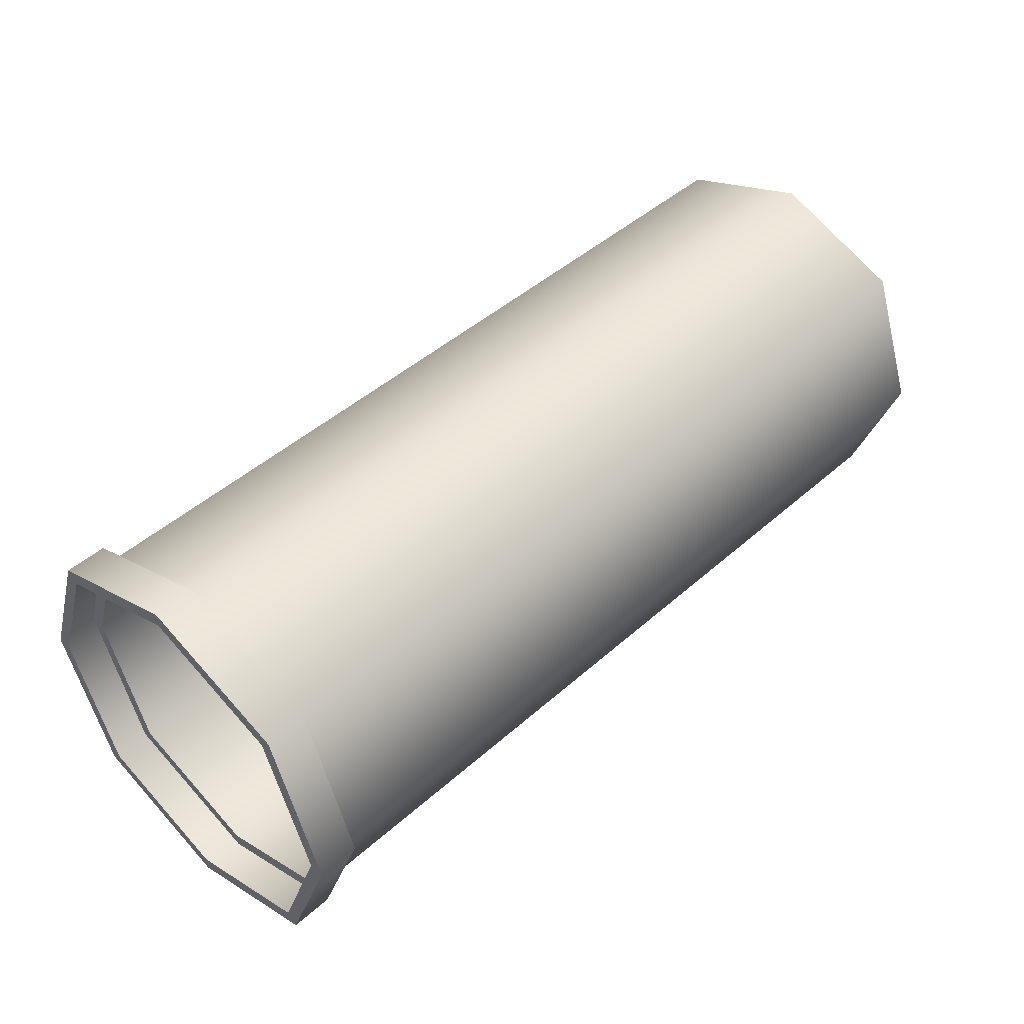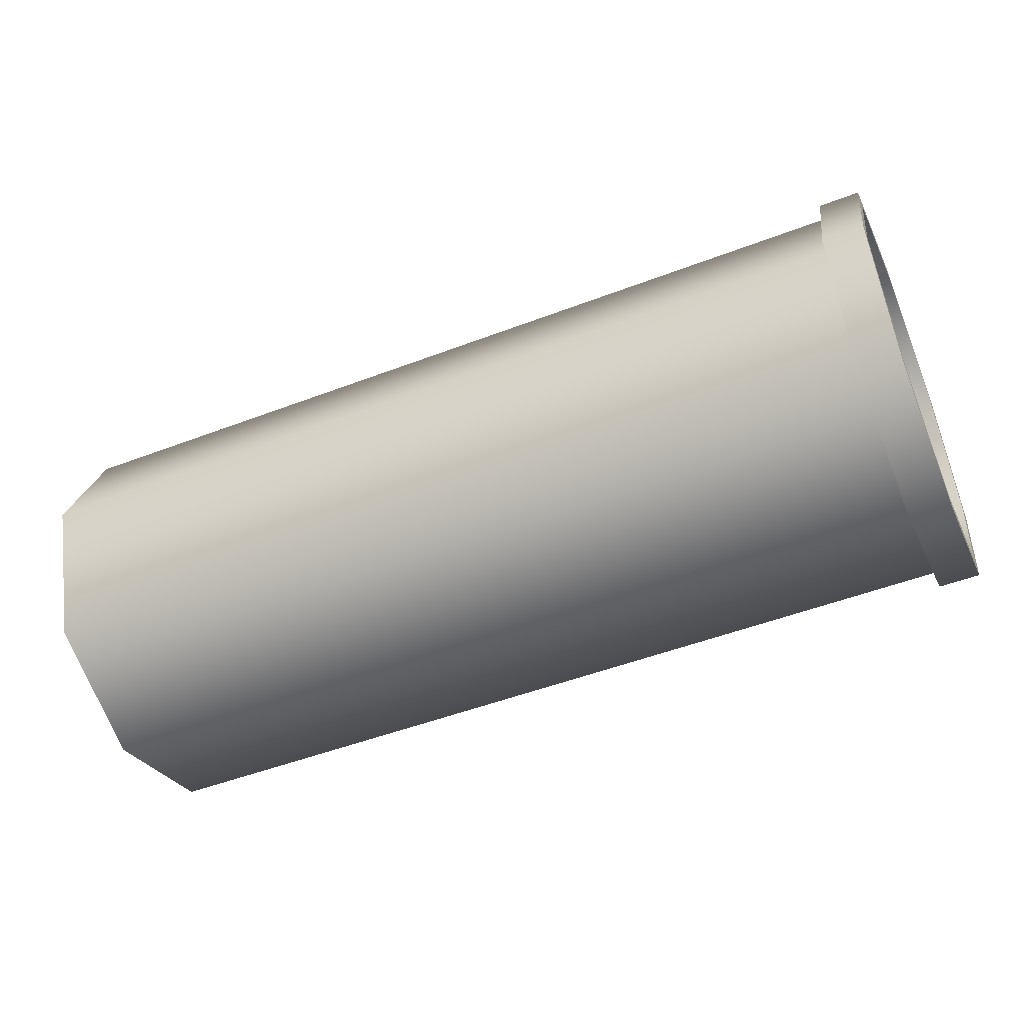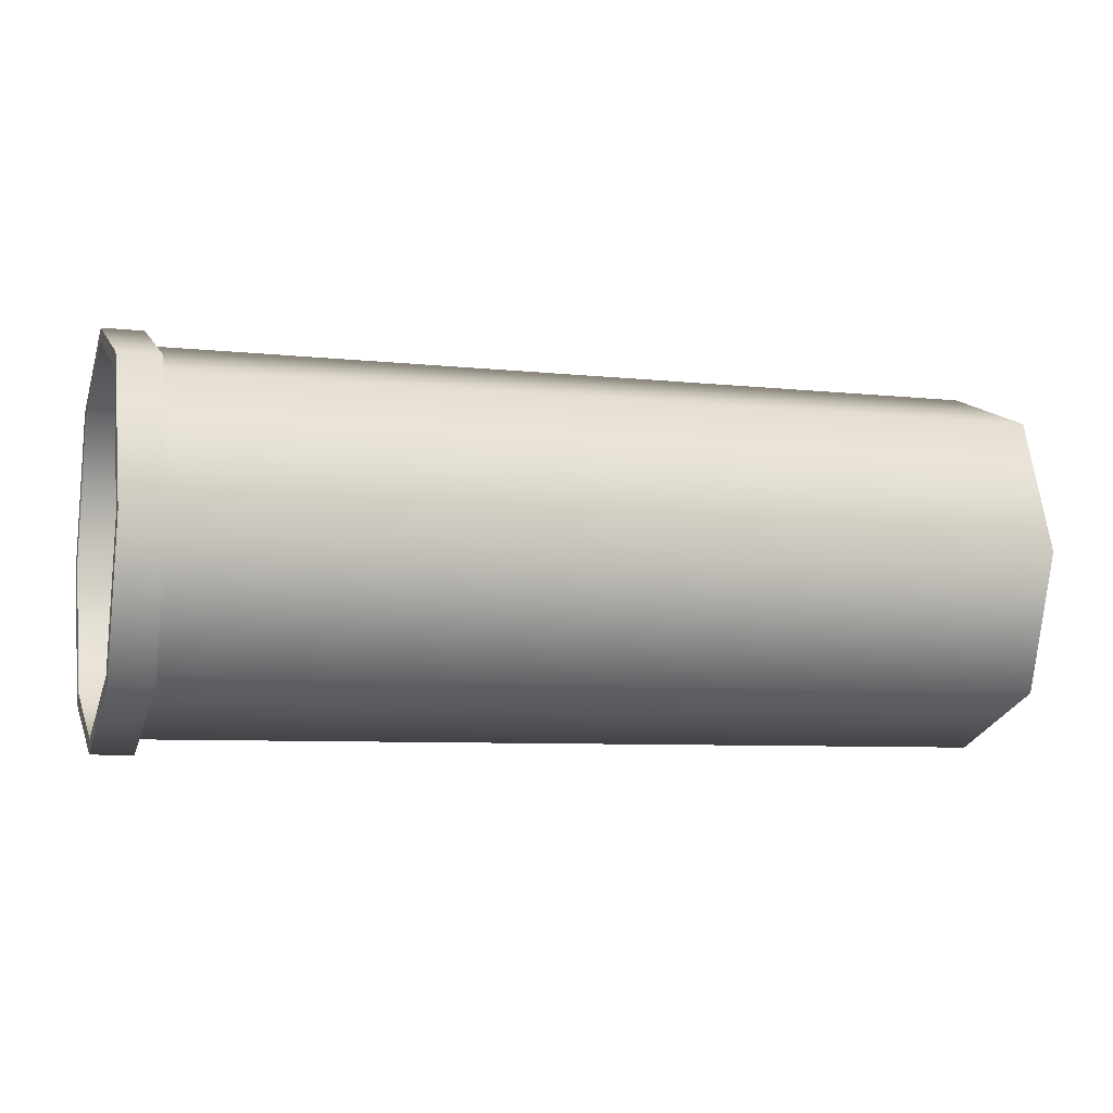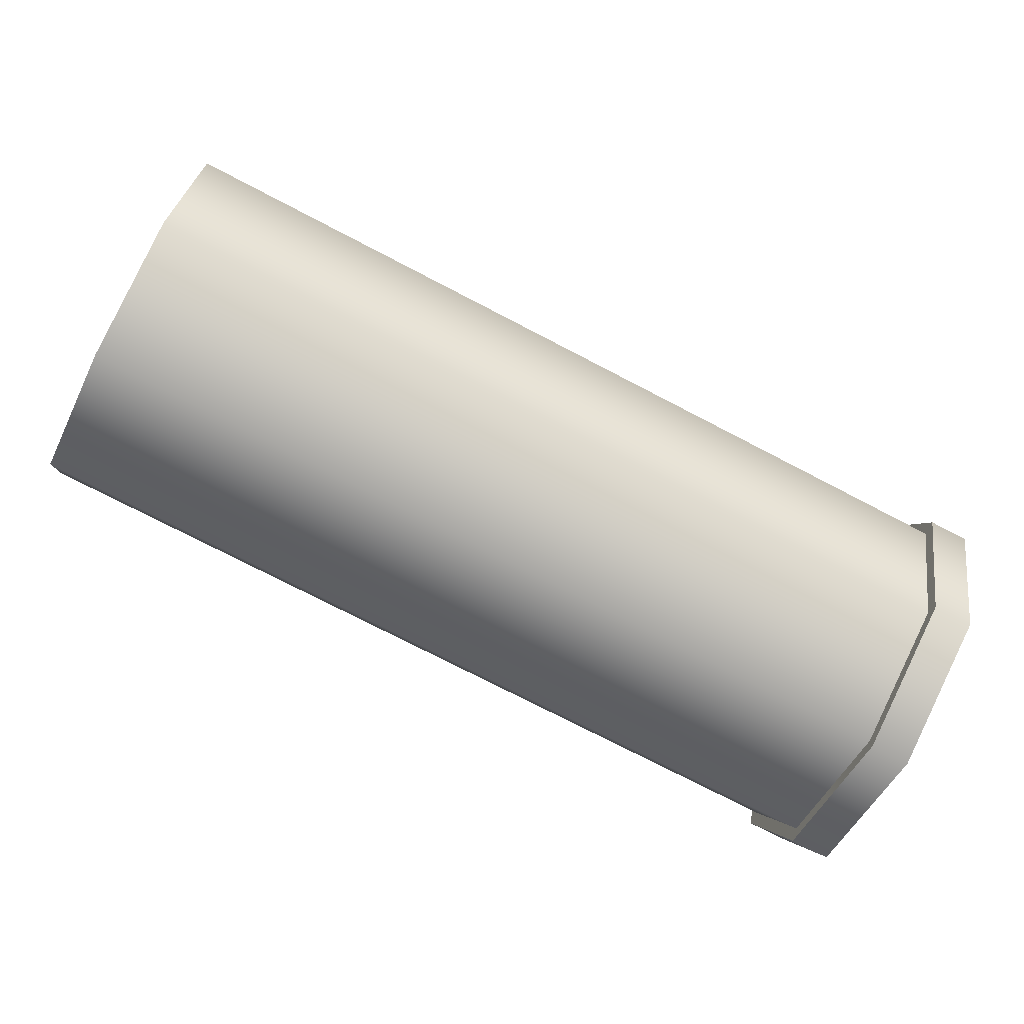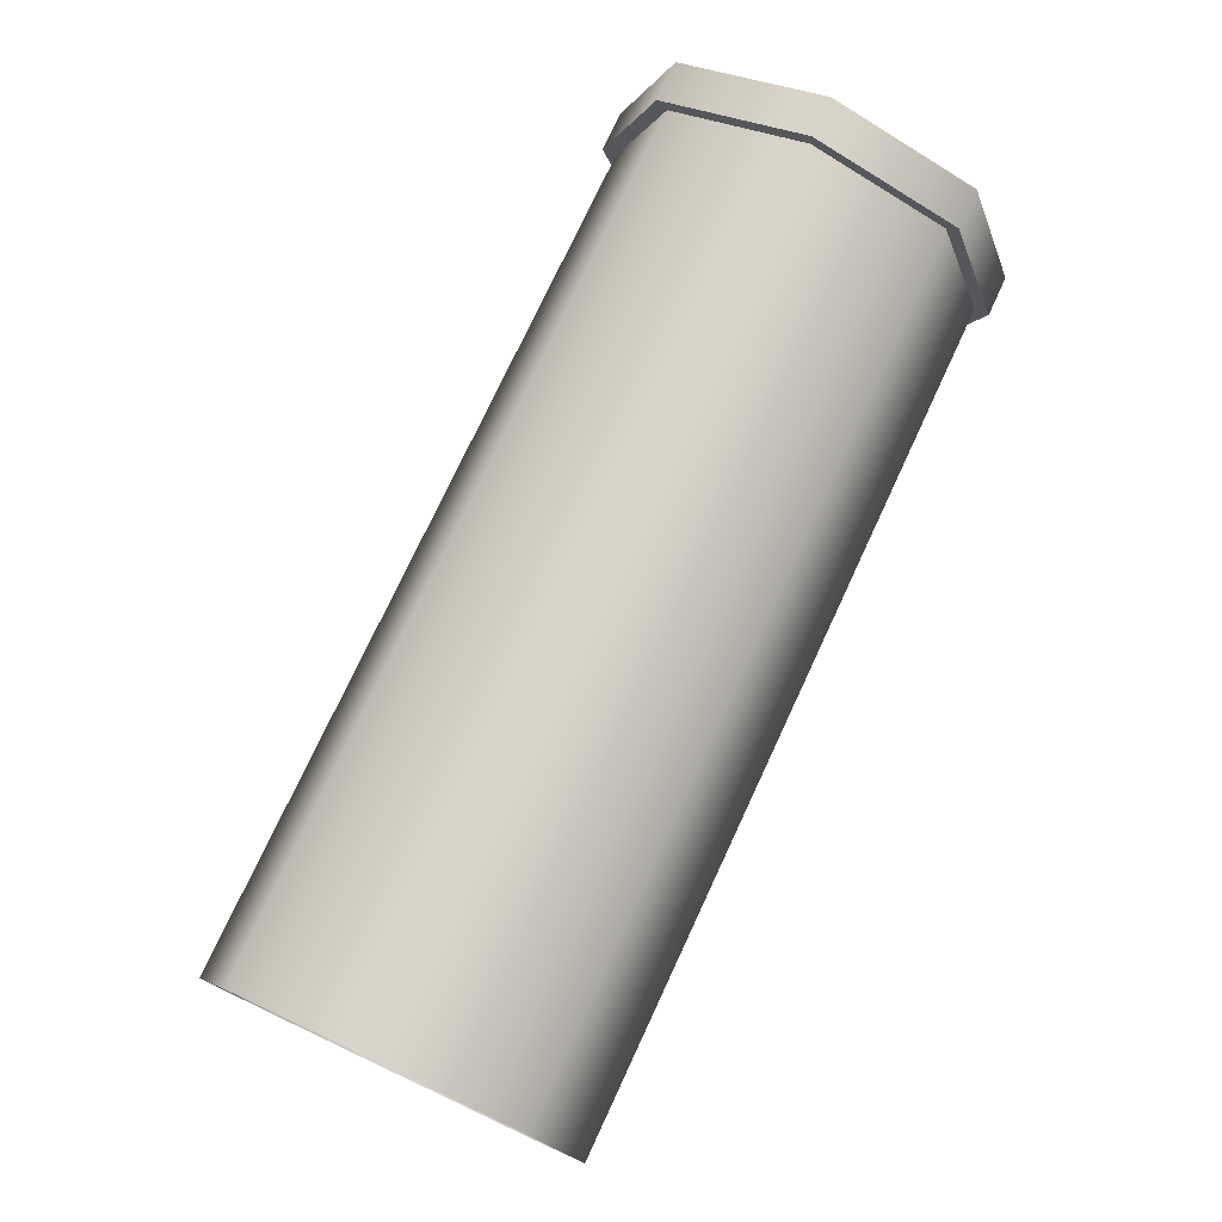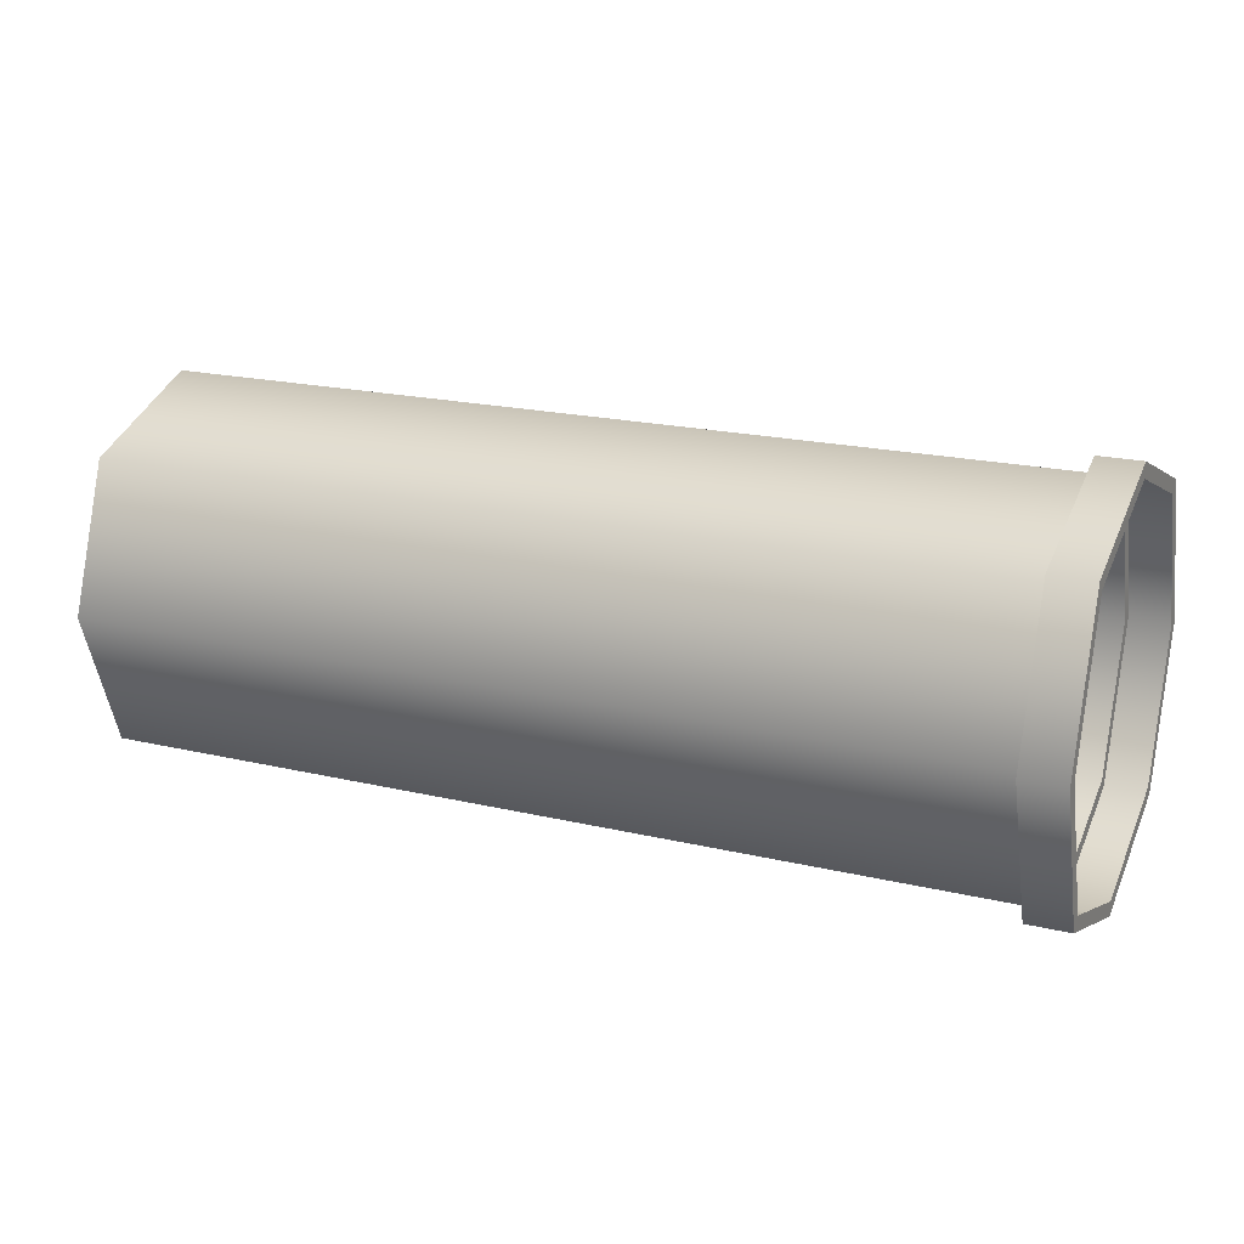
<metadata>
{"format":"obj","ext":"obj","renderer":"f3d","projection":"perspective","resolution":1024,"background":"white","views":[{"elev":46.0,"azim":-45.4,"up":"+Z"},{"elev":-49.6,"azim":-157.1,"up":"+Z"},{"elev":-6.9,"azim":-17.9,"up":"+Y"},{"elev":-74.4,"azim":152.5,"up":"+Z"},{"elev":75.7,"azim":115.0,"up":"+Z"},{"elev":19.9,"azim":-156.4,"up":"+Y"}]}
</metadata>
<code>
g default
v 3.263 -0.5 0.5
v 3.263 0.5 0.5
v 3.263 0.5 -0.5
v 3.263 -0.5 -0.5
v -0.06108 -0 0.6846
v -0.06106 -0.5 0.5
v 3.263 0 0.6846
v -0.06106 0.5 0.5
v -0.06106 0.6845 0
v 3.263 0.6845 0
v -0.06106 0.5 -0.5
v -0.06106 -0 -0.6846
v 3.263 0 -0.6846
v -0.06106 -0.5 -0.5
v -0.06106 -0.6845 0
v 3.263 -0.6845 0
v 0.09015 -0.5 0.5
v 0.09015 -0.6845 0
v 0.09015 -0.5 -0.5
v 0.09015 -0 -0.6846
v 0.09015 0.5 -0.5
v 0.09015 0.6845 0
v 0.09015 0.5 0.5
v 0.09014 -0 0.6846
v 0.09015 -0.5389 0.5389
v 0.09015 -0.7378 -0
v -0.06106 -0.5389 0.5389
v -0.06106 -0.7378 0
v -0.06106 -0.5389 -0.5389
v 0.09015 -0.5389 -0.5389
v 0.09015 0 -0.7379
v -0.06106 -0 -0.7379
v -0.06106 0.5389 -0.5389
v 0.09015 0.5389 -0.5389
v 0.09015 0.7378 0
v -0.06106 0.7378 -0
v -0.06106 0.5389 0.5389
v 0.09015 0.5389 0.5389
v 0.09014 -0 0.7379
v -0.06108 0 0.7379
g Pipe_Straight
f 24 17 1 7
f 7 2 23 24
f 22 23 2 10
f 10 3 21 22
f 20 21 3 13
f 13 4 19 20
f 18 19 4 16
f 16 1 17 18
f 26 25 27 28
f 29 30 26 28
f 31 30 29 32
f 33 34 31 32
f 35 34 33 36
f 37 38 35 36
f 39 38 37 40
f 27 25 39 40
f 18 17 25 26
f 6 15 28 27
f 19 18 26 30
f 15 14 29 28
f 20 19 30 31
f 14 12 32 29
f 21 20 31 34
f 12 11 33 32
f 22 21 34 35
f 11 9 36 33
f 23 22 35 38
f 9 8 37 36
f 24 23 38 39
f 8 5 40 37
f 17 24 39 25
f 5 6 27 40

</code>
